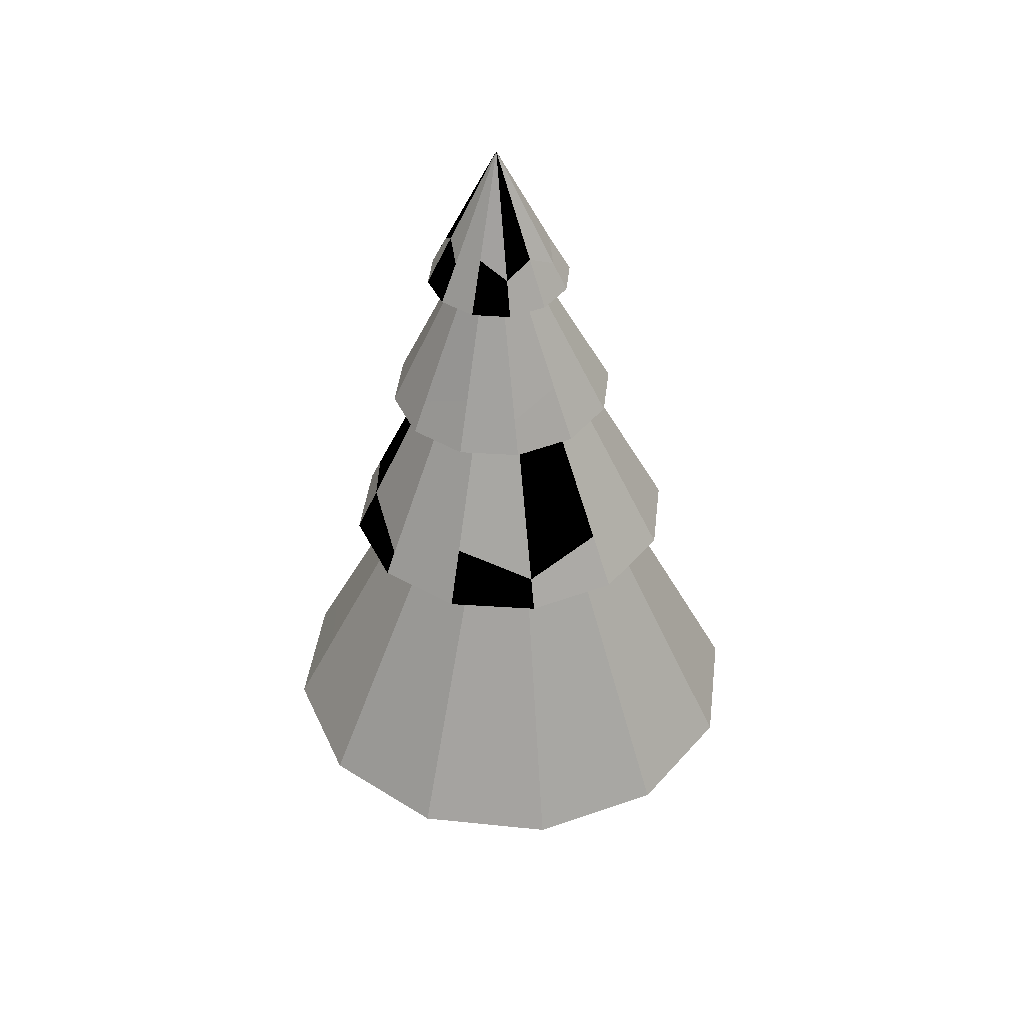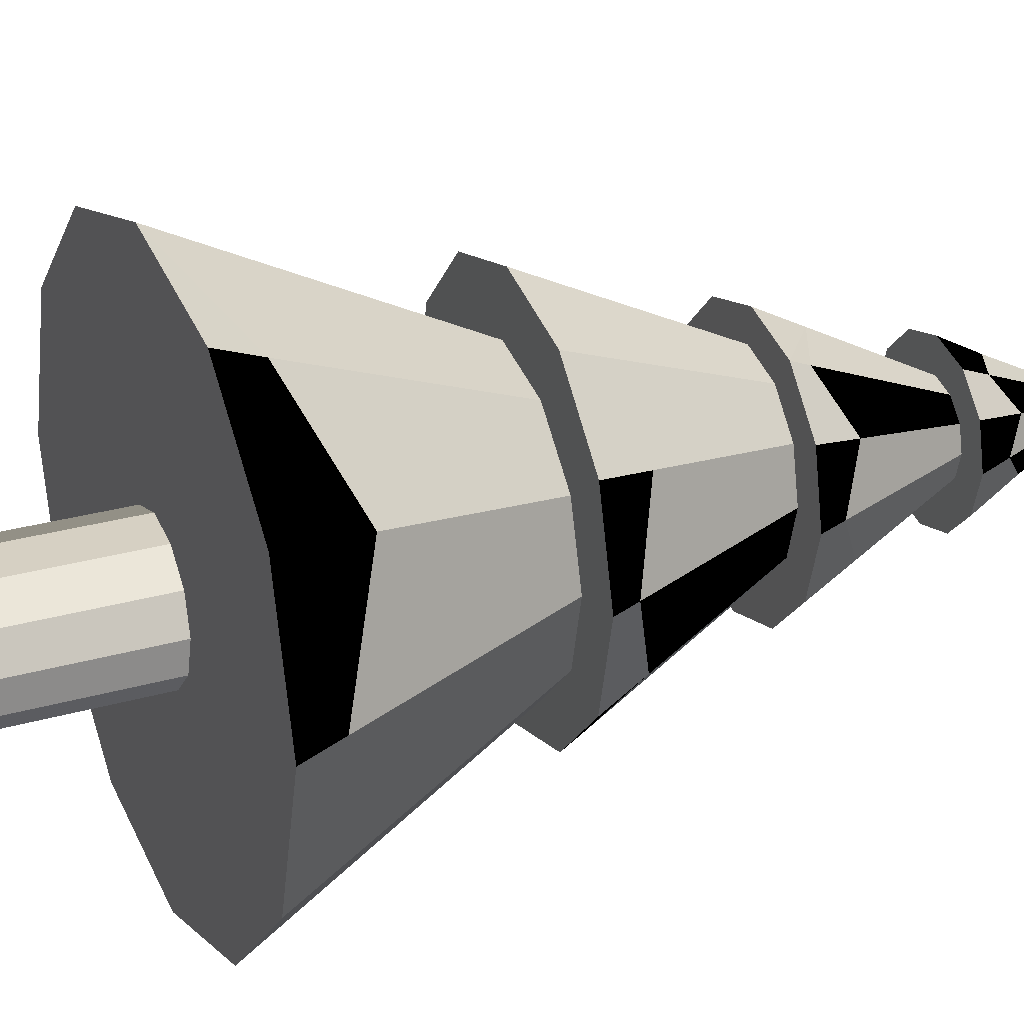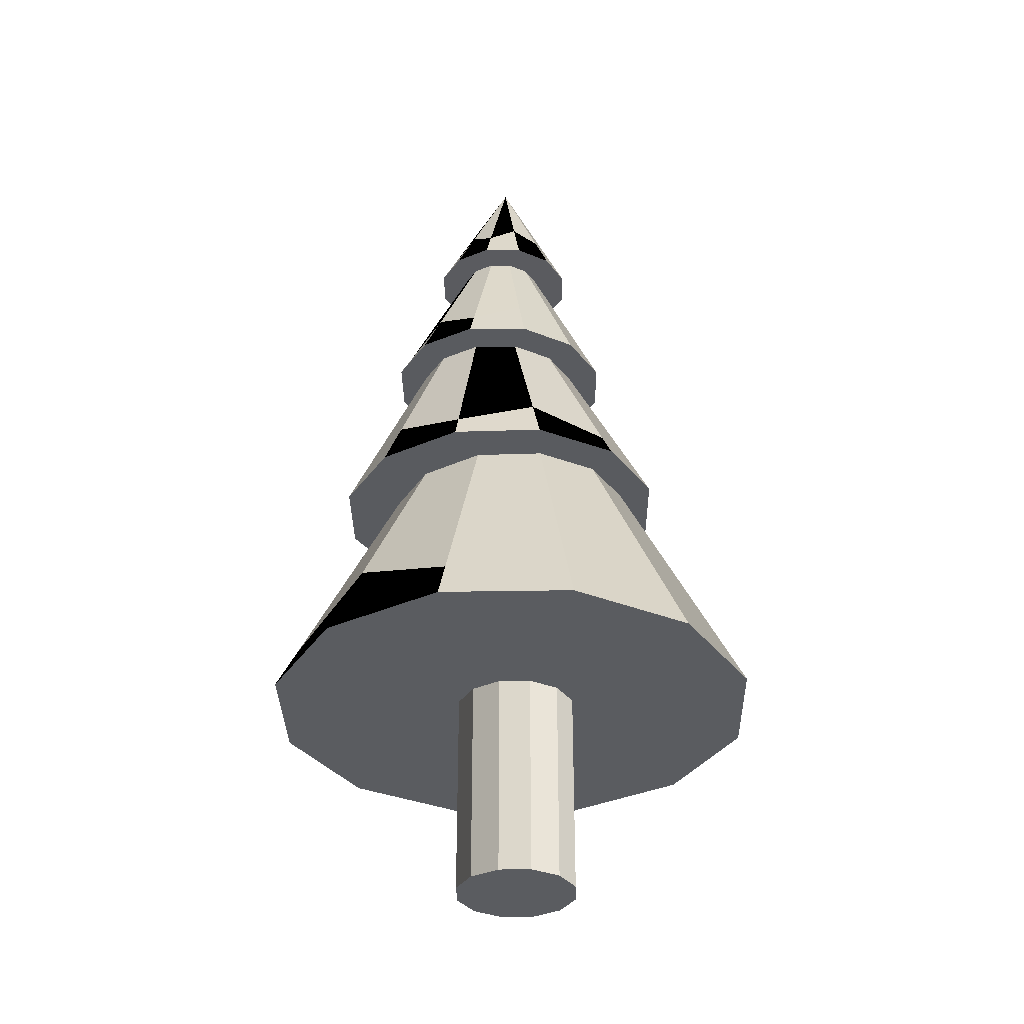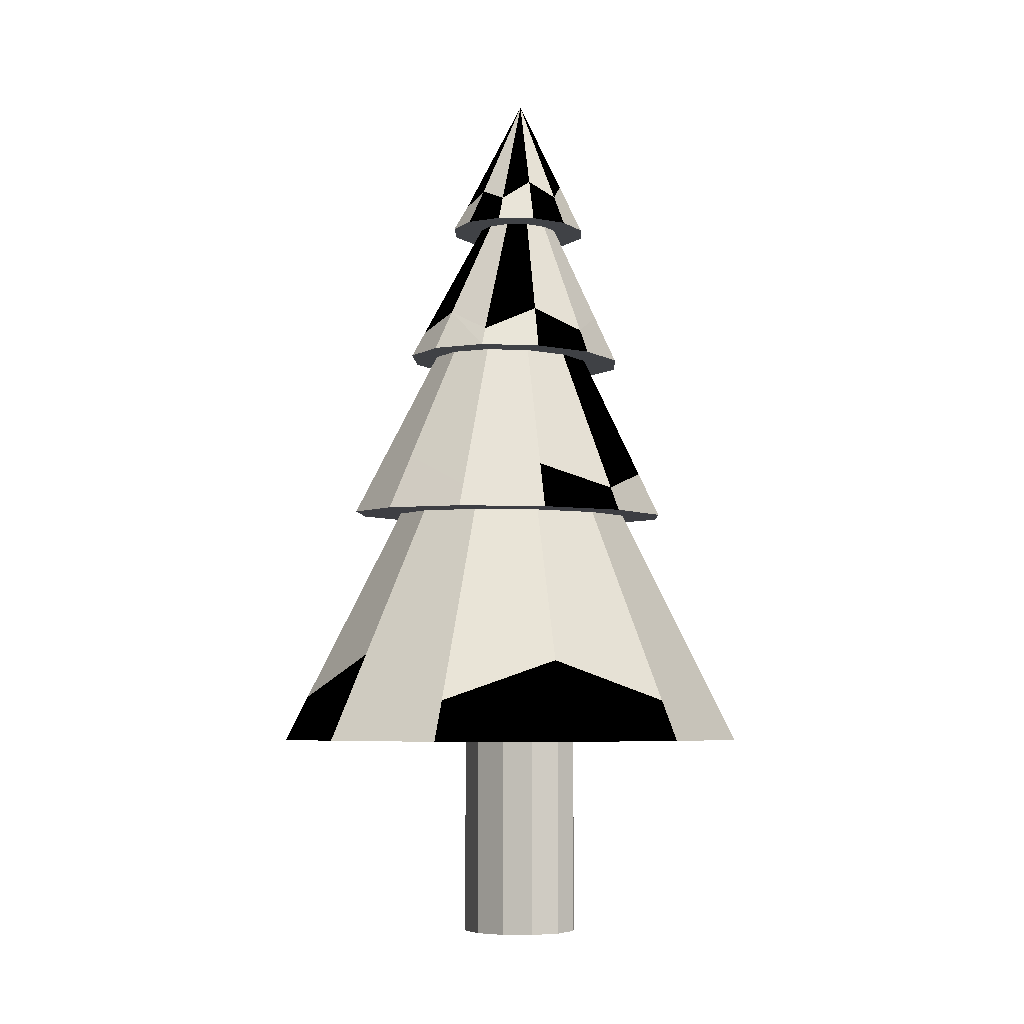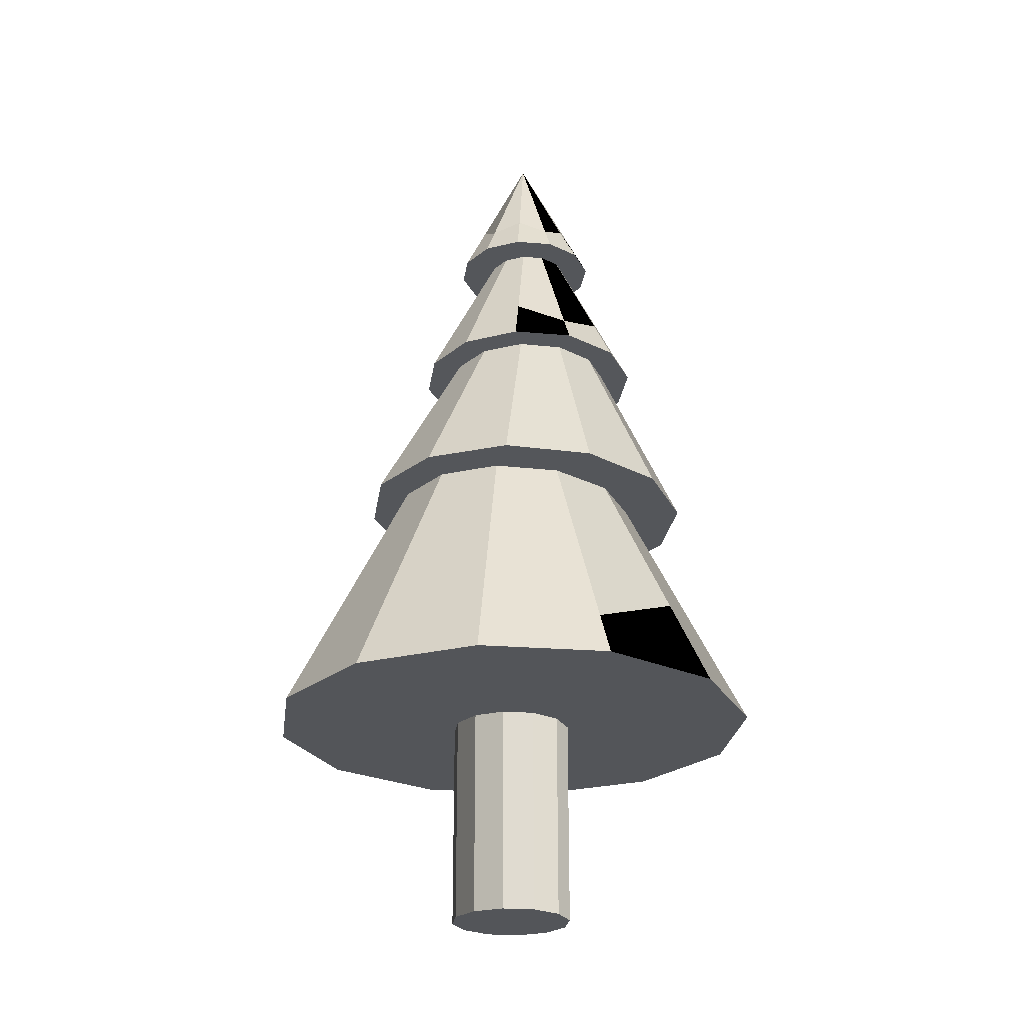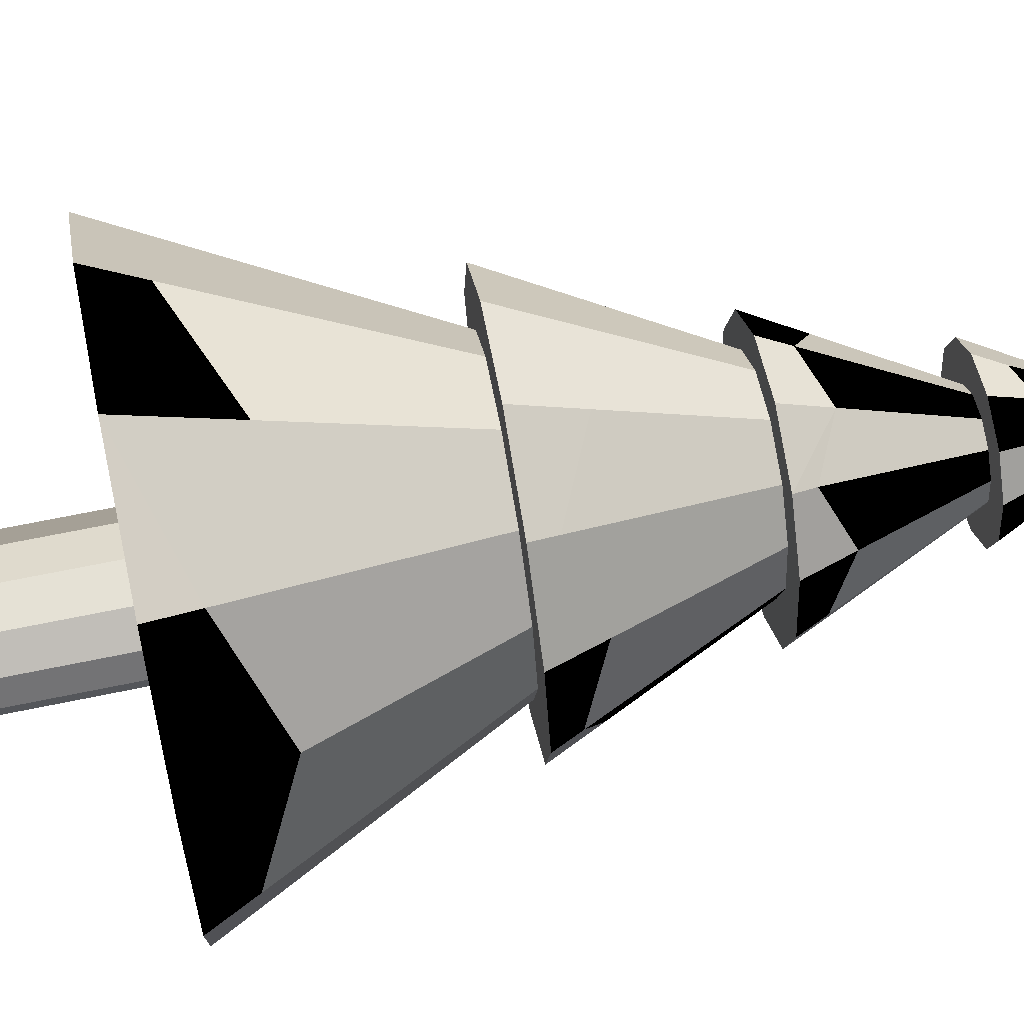
<metadata>
{"format":"obj","ext":"obj","renderer":"f3d","projection":"perspective","resolution":1024,"background":"white","views":[{"elev":41.6,"azim":-157.8,"up":"+Y"},{"elev":26.5,"azim":65.4,"up":"+Z"},{"elev":-33.9,"azim":106.4,"up":"+Y"},{"elev":-5.8,"azim":47.9,"up":"+Y"},{"elev":-24.5,"azim":-52.4,"up":"+Y"},{"elev":65.0,"azim":78.1,"up":"+Z"}]}
</metadata>
<code>
v 0.007063 0.3003 -0.00108
v -0.02979 0.2143 0.02274
v -0.042 0.204 0.00164
v -0.01661 0.2023 0.04346
v 0.03187 0.202 0.04309
v 0.00691 0.2128 0.0439
v 0.05346 0.2057 -0.0002298
v 0.0422 0.2188 0.02017
v 0.02794 0.2103 -0.03844
v 0.04008 0.2212 -0.01989
v -0.0178 0.2062 -0.0394
v 0.005704 0.22 -0.03936
v -0.02975 0.2175 -0.01953
v -0.05382 0.1808 0.002295
v -0.0452 0.1813 0.03213
v -0.02283 0.1815 0.05367
v 0.007323 0.1814 0.06113
v 0.03716 0.1811 0.05252
v 0.0587 0.1805 0.03015
v 0.06616 0.1799 2.921e-06
v 0.05754 0.1794 -0.02983
v 0.03516 0.1791 -0.05137
v 0.005014 0.1792 -0.05883
v -0.02483 0.1796 -0.05022
v -0.04636 0.1802 -0.02785
v 0.01056 0.2492 0.001422
v 0.04938 0.07542 0.07948
v 0.007318 0.09554 0.08207
v 0.07344 0.09466 0.04214
v 0.09094 0.07733 0.003866
v 0.07125 0.09663 -0.03386
v 0.04653 0.08261 -0.0669
v 0.005832 0.09828 -0.07044
v -0.03528 0.08578 -0.06565
v -0.05746 0.103 -0.03187
v -0.0753 0.08826 0.00544
v -0.05827 0.1009 0.04273
v -0.03512 0.08359 0.07797
v 0.006593 0.06116 0.1001
v 0.05394 0.05966 0.0869
v 0.08832 0.05807 0.05178
v 0.1005 0.05682 0.004158
v 0.0873 0.05624 -0.0432
v 0.05217 0.05649 -0.07761
v 0.004554 0.05751 -0.08985
v -0.04279 0.05901 -0.07664
v -0.07718 0.06059 -0.04152
v -0.08939 0.06184 0.006099
v -0.07616 0.06242 0.05346
v -0.04102 0.06217 0.08787
v 0.008646 0.1984 0.01047
v 0.06599 -0.06704 0.1187
v 0.001736 -0.03715 0.1238
v 0.1054 -0.04828 0.06571
v 0.1292 -0.06645 0.004538
v 0.06275 -0.06331 -0.1077
v 0.1042 -0.0477 -0.05568
v -0.001683 -0.03557 -0.1112
v -0.06633 -0.05349 -0.1034
v -0.1291 -0.05354 0.008415
v -0.1037 -0.03438 -0.05107
v -0.09949 -0.03083 0.06641
v -0.0627 -0.05536 0.1177
v 0.0003739 -0.08359 0.1461
v 0.07005 -0.08584 0.1263
v 0.1205 -0.08689 0.07435
v 0.1383 -0.08646 0.00409
v 0.1185 -0.08466 -0.06562
v 0.06661 -0.08198 -0.1161
v -0.003605 -0.07913 -0.1338
v -0.07328 -0.07688 -0.114
v -0.1238 -0.07583 -0.06203
v -0.1415 -0.07626 0.008229
v -0.1218 -0.07806 0.07794
v -0.06984 -0.08074 0.1284
v -0.007563 0.1259 -0.003719
v 0.08653 -0.2506 0.159
v -0.007563 -0.2108 0.1646
v 0.1411 -0.2173 0.08209
v 0.1805 -0.2503 -0.003719
v 0.1424 -0.2205 -0.09032
v 0.08731 -0.2536 -0.168
v -0.007563 -0.2186 -0.176
v -0.09939 -0.2414 -0.1628
v -0.151 -0.2053 -0.08653
v -0.1909 -0.2408 -0.003719
v -0.1526 -0.209 0.08
v -0.1007 -0.2466 0.1576
v -0.007563 -0.2841 0.2013
v 0.09494 -0.2841 0.1738
v 0.17 -0.2841 0.09878
v 0.1974 -0.2841 -0.003719
v 0.17 -0.2841 -0.1062
v 0.09494 -0.2841 -0.1813
v -0.007563 -0.2841 -0.2087
v -0.1101 -0.2841 -0.1813
v -0.1851 -0.2841 -0.1062
v -0.2126 -0.2841 -0.003719
v -0.1851 -0.2841 0.09878
v -0.1101 -0.2841 0.1738
v -0.002563 -0.2841 0.04128
v 0.02244 -0.2841 0.03458
v 0.02244 -0.4541 0.03458
v -0.002563 -0.4541 0.04128
v 0.04074 -0.2841 0.01628
v 0.04074 -0.4541 0.01628
v 0.04744 -0.2841 -0.008719
v 0.04744 -0.4541 -0.008719
v 0.04074 -0.2841 -0.03372
v 0.04074 -0.4541 -0.03372
v 0.02244 -0.2841 -0.05202
v 0.02244 -0.4541 -0.05202
v -0.002563 -0.2841 -0.05872
v -0.002563 -0.4541 -0.05872
v -0.02756 -0.2841 -0.05202
v -0.02756 -0.4541 -0.05202
v -0.04586 -0.2841 -0.03372
v -0.04586 -0.4541 -0.03372
v -0.05256 -0.2841 -0.008719
v -0.05256 -0.4541 -0.008719
v -0.04586 -0.2841 0.01628
v -0.04586 -0.4541 0.01628
v -0.02756 -0.2841 0.03458
v -0.02756 -0.4541 0.03458
o group116569604
g mesh116569604
f 3 2 1
f 2 4 1
f 6 5 1
f 8 7 1
f 10 9 1
f 12 11 1
f 13 3 1
f 1 9 12
f 4 6 1
f 5 8 1
f 7 10 1
f 11 13 1
f 25 24 23 22 21 20 19 18 17 16 15 14
f 9 22 23 12
f 11 24 25 13
f 13 25 14 3
f 3 14 15 2
f 2 15 16 4
f 4 16 17 6
f 5 18 19 8
f 8 19 20 7
f 7 20 21 10
f 23 24 11
f 12 23 11
f 18 5 6
f 17 18 6
f 22 9 10
f 21 22 10
o group1852343849
g mesh1852343849
f 28 27 26
f 27 29 26
f 29 30 26
f 30 31 26
f 31 32 26
f 32 33 26
f 33 34 26
f 34 35 26
f 35 36 26
f 36 37 26
f 37 38 26
f 38 28 26
f 50 49 48 47 46 45 44 43 42 41 40 39
f 33 45 46 34
f 34 46 47 35
f 35 47 48 36
f 37 49 50 38
f 38 50 39 28
f 28 39 40
f 27 40 41 29
f 29 41 42 30
f 30 42 43 31
f 31 43 44 32
f 32 44 45 33
f 49 37 36
f 48 49 36
f 40 27 28
o group558928348
g mesh558928348
f 53 52 51
f 52 54 51
f 54 55 51
f 57 56 51
f 56 58 51
f 58 59 51
f 61 60 51
f 60 62 51
f 62 63 51
f 63 53 51
f 55 57 51
f 59 61 51
f 75 74 73 72 71 70 69 68 67 66 65 64
f 59 71 72 61
f 61 72 73 60
f 60 73 74 62
f 62 74 75 63
f 63 75 64 53
f 53 64 65 52
f 52 65 66 54
f 54 66 67 55
f 55 67 68 57
f 57 68 69 56
f 69 70 58
f 56 69 58
f 70 71 59
f 58 70 59
o group302406045
g mesh302406045
f 78 77 76
f 77 79 76
f 79 80 76
f 80 81 76
f 81 82 76
f 82 83 76
f 84 76 83
f 84 85 76
f 85 86 76
f 86 87 76
f 87 88 76
f 88 78 76
f 100 99 98 97 96 95 94 93 92 91 90 89
f 84 96 97 85
f 85 97 98 86
f 86 98 99 87
f 89 90 77
f 77 90 91 79
f 79 91 92 80
f 80 92 93 81
f 81 93 94 82
f 82 94 95 83
f 83 95 96 84
f 100 88 87
f 99 100 87
f 89 78 88
f 100 89 88
f 77 78 89
o group1839540034
g mesh1839540034
f 104 103 102 101
f 103 106 105 102
f 106 108 107 105
f 108 110 109 107
f 110 112 111 109
f 112 114 113 111
f 114 116 115 113
f 116 118 117 115
f 118 120 119 117
f 120 122 121 119
f 122 124 123 121
f 124 104 101 123
f 101 102 105 107 109 111 113 115 117 119 121 123
f 124 122 120 118 116 114 112 110 108 106 103 104

</code>
